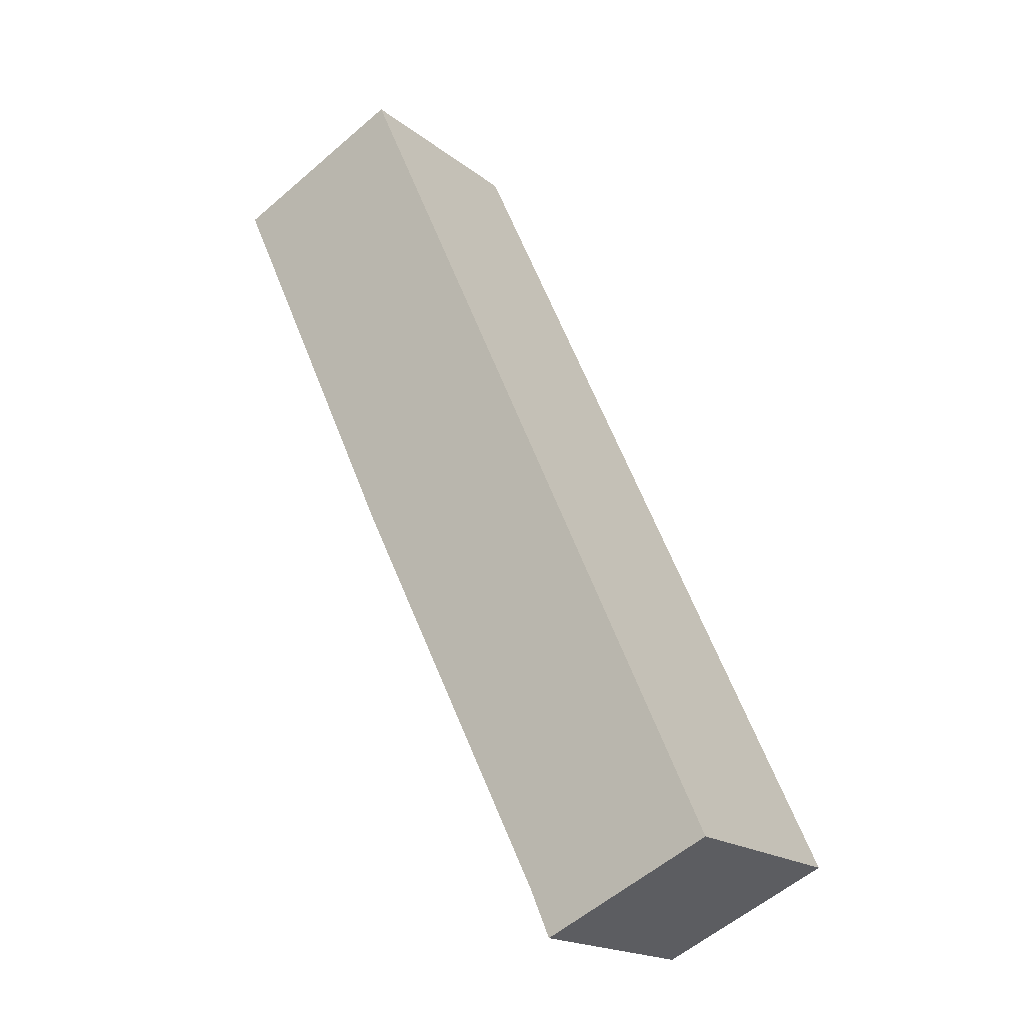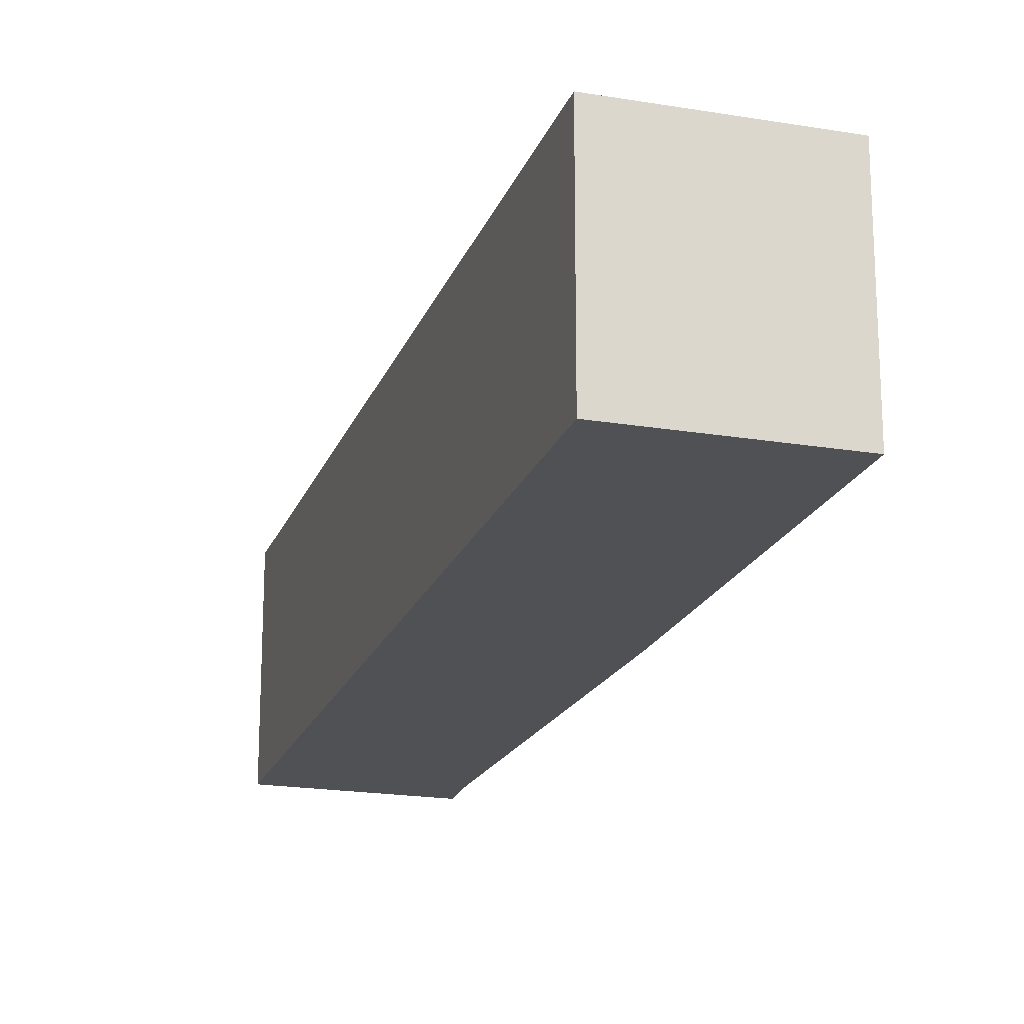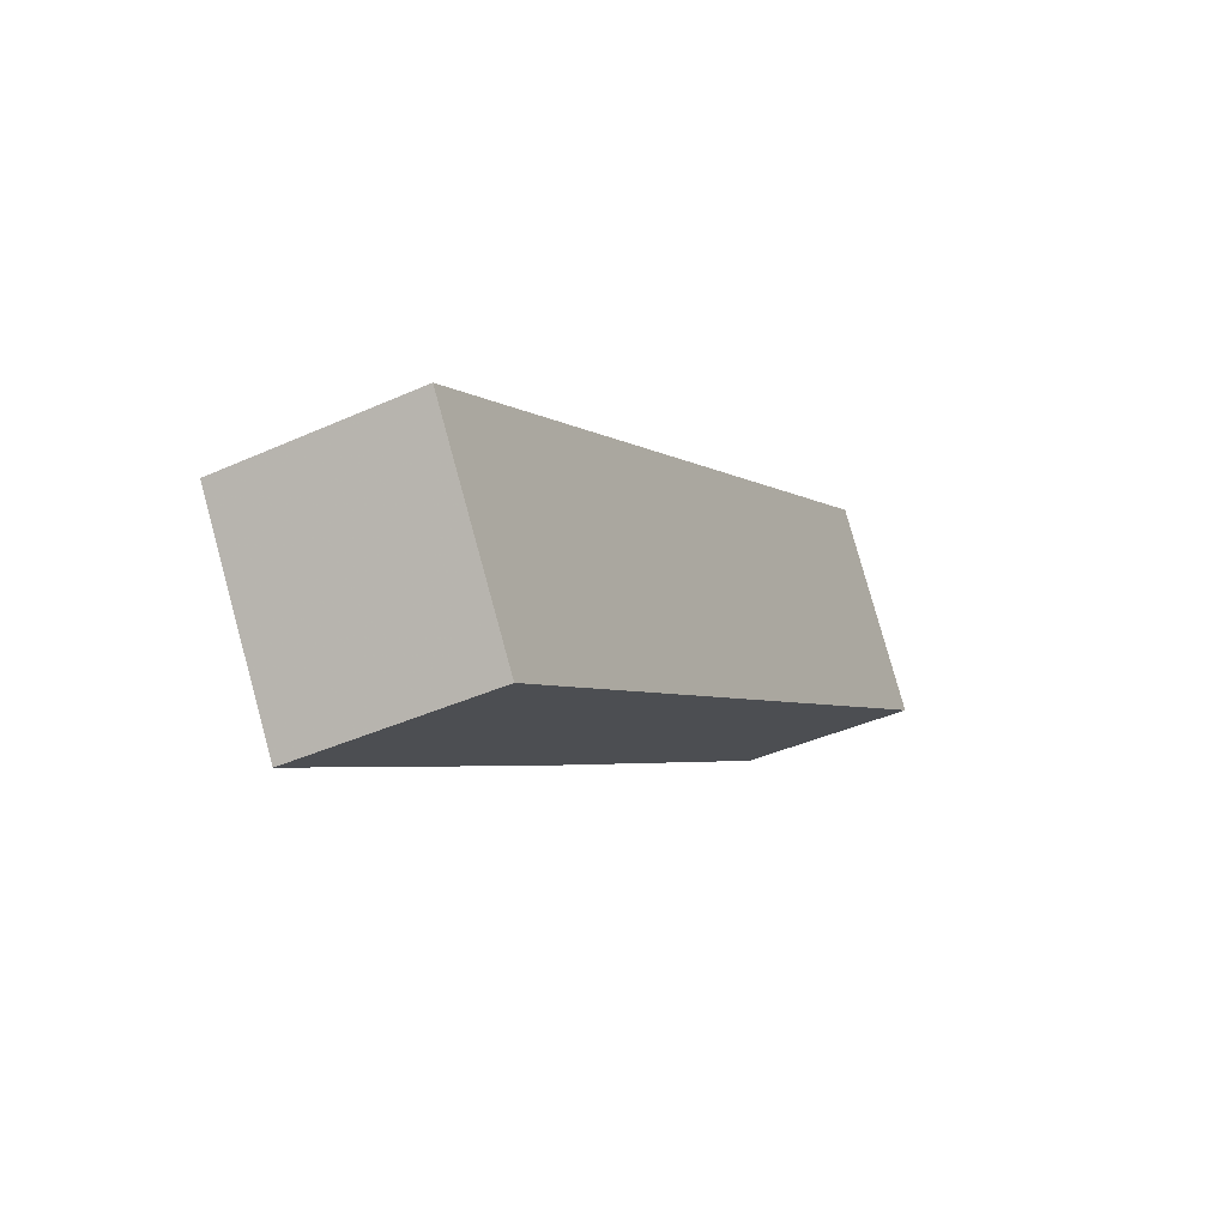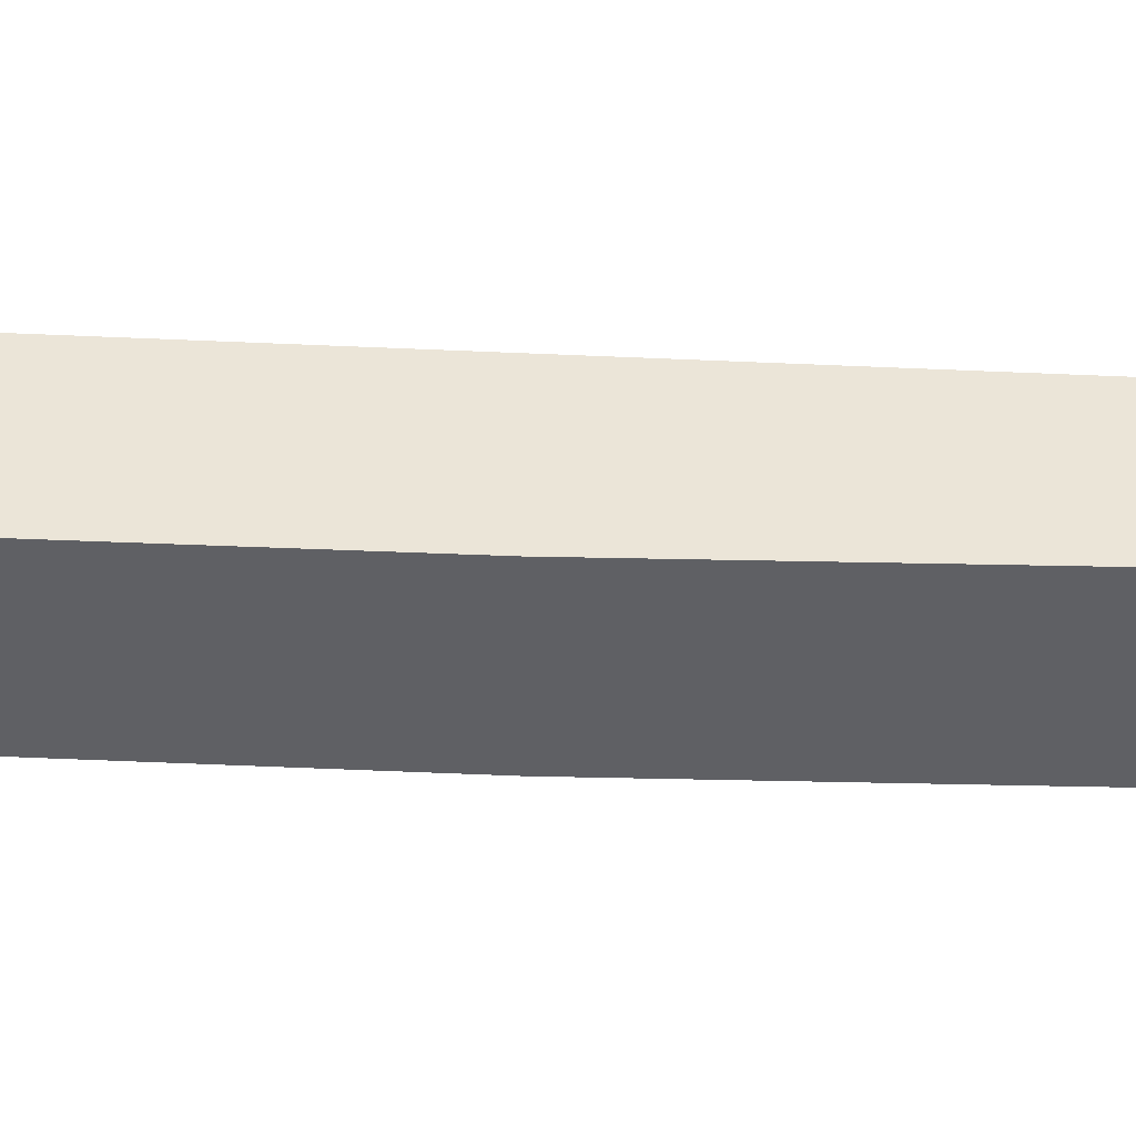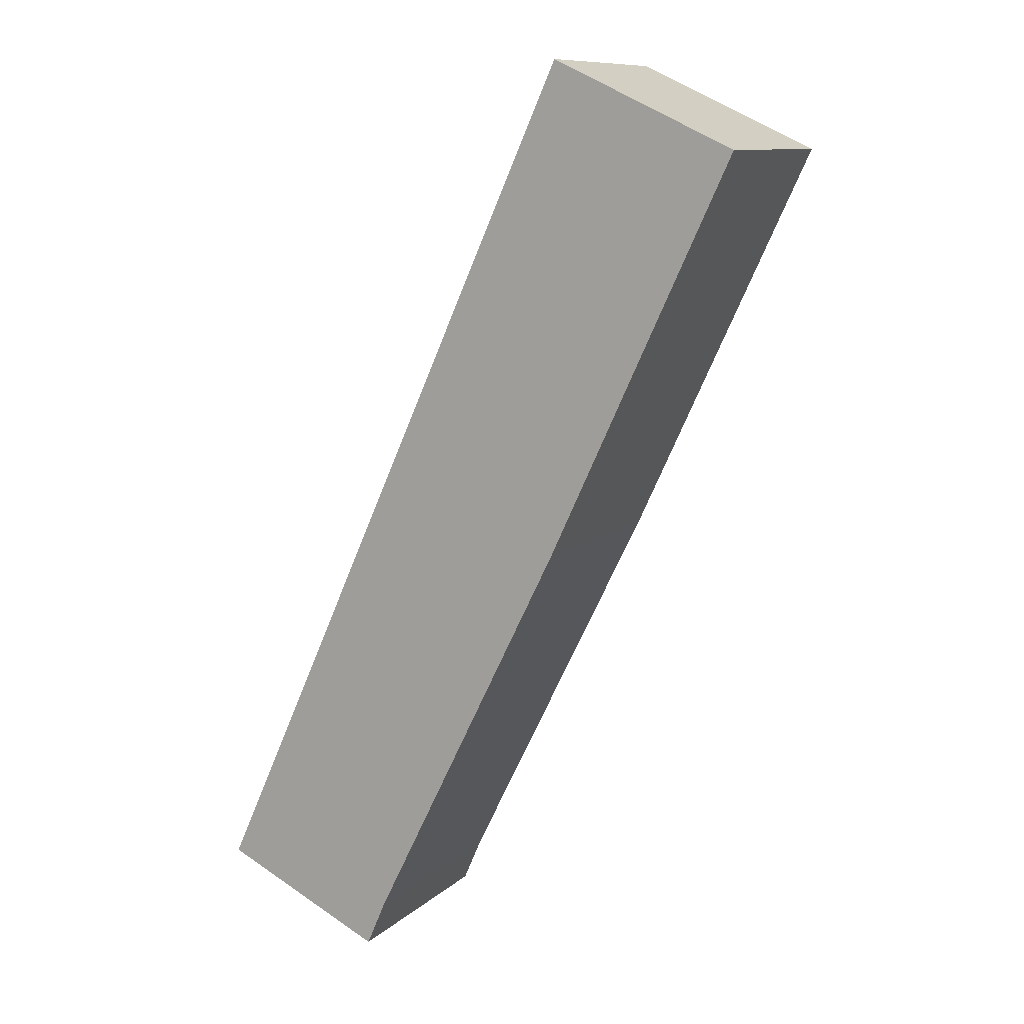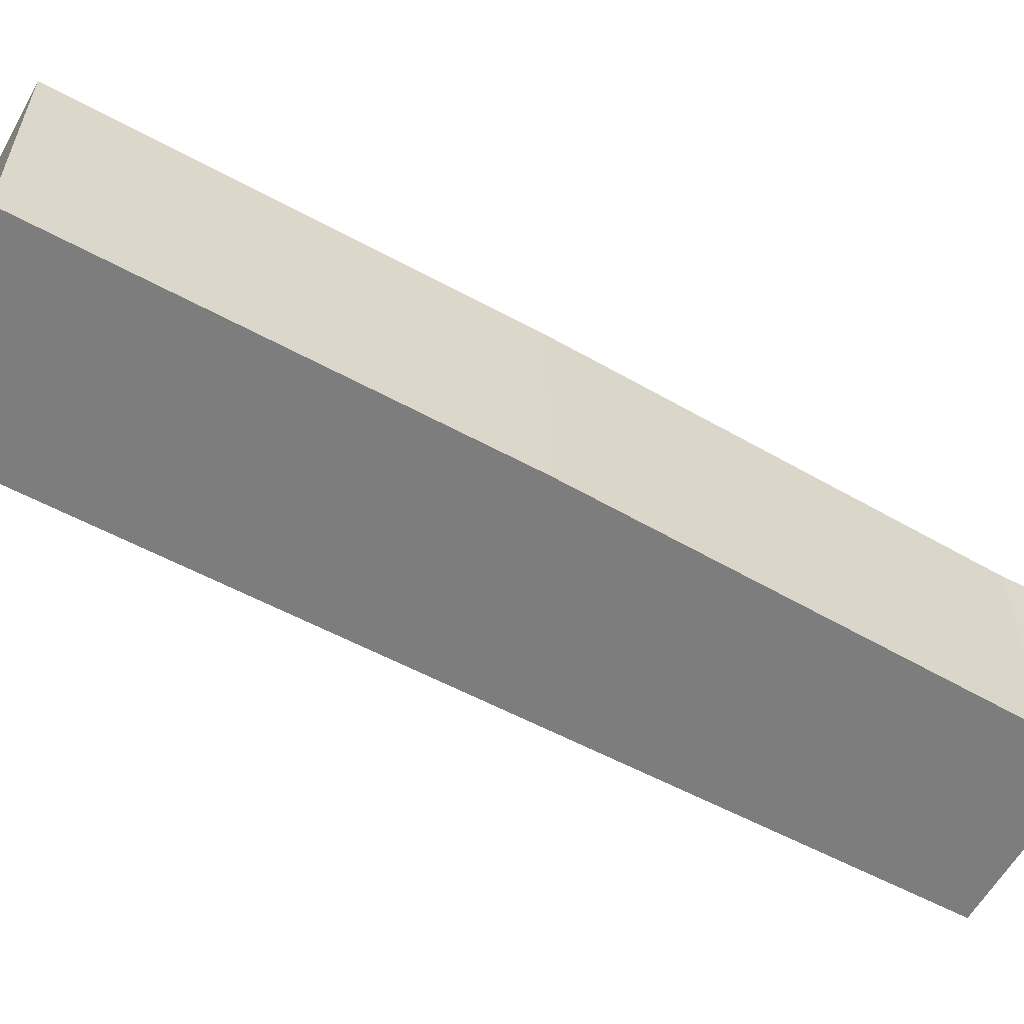
<metadata>
{"format":"obj","ext":"obj","renderer":"f3d","projection":"perspective","resolution":1024,"background":"white","views":[{"elev":-18.6,"azim":-145.3,"up":"+Z"},{"elev":-19.8,"azim":7.6,"up":"+Y"},{"elev":79.6,"azim":164.6,"up":"+Z"},{"elev":45.9,"azim":117.7,"up":"+Y"},{"elev":10.5,"azim":26.9,"up":"+Z"},{"elev":-59.1,"azim":85.7,"up":"+Y"}]}
</metadata>
<code>
v 2.479 -0.04193 3.941
v 2.473 -0.04193 3.927
v 2.424 -0.04193 3.95
v 2.537 -0.04193 4.059
v 2.538 -0.04193 4.202
v 2.592 -0.04193 4.177
v 2.424 -0.1076 3.95
v 2.473 -0.1076 3.927
v 2.479 -0.1076 3.941
v 2.537 -0.1076 4.059
v 2.538 -0.1076 4.202
v 2.592 -0.1076 4.177
v 2.473 -0.1076 3.927
v 2.469 -0.1076 3.928
v 2.469 -0.04193 3.928
v 2.473 -0.04193 3.927
v 2.592 -0.1076 4.177
v 2.537 -0.1076 4.059
v 2.537 -0.04193 4.059
v 2.592 -0.04193 4.177
v 2.592 -0.1076 4.177
v 2.592 -0.1076 4.177
v 2.592 -0.04193 4.177
v 2.592 -0.04193 4.177
v 2.538 -0.1076 4.202
v 2.592 -0.1076 4.177
v 2.592 -0.04193 4.177
v 2.538 -0.04193 4.202
v 2.424 -0.1076 3.95
v 2.538 -0.1076 4.202
v 2.538 -0.04193 4.202
v 2.424 -0.04193 3.95
v 2.469 -0.1076 3.928
v 2.424 -0.1076 3.95
v 2.424 -0.04193 3.95
v 2.469 -0.04193 3.928
f 1 2 3
f 4 1 3
f 4 3 5
f 6 4 5
f 7 8 9
f 7 9 10
f 11 7 10
f 12 11 10
f 13 14 15
f 13 15 16
f 9 8 2
f 1 9 2
f 1 10 9
f 10 1 4
f 17 18 19
f 17 19 20
f 21 22 23
f 21 23 24
f 25 26 27
f 25 27 28
f 29 30 31
f 29 31 32
f 33 34 35
f 33 35 36

</code>
